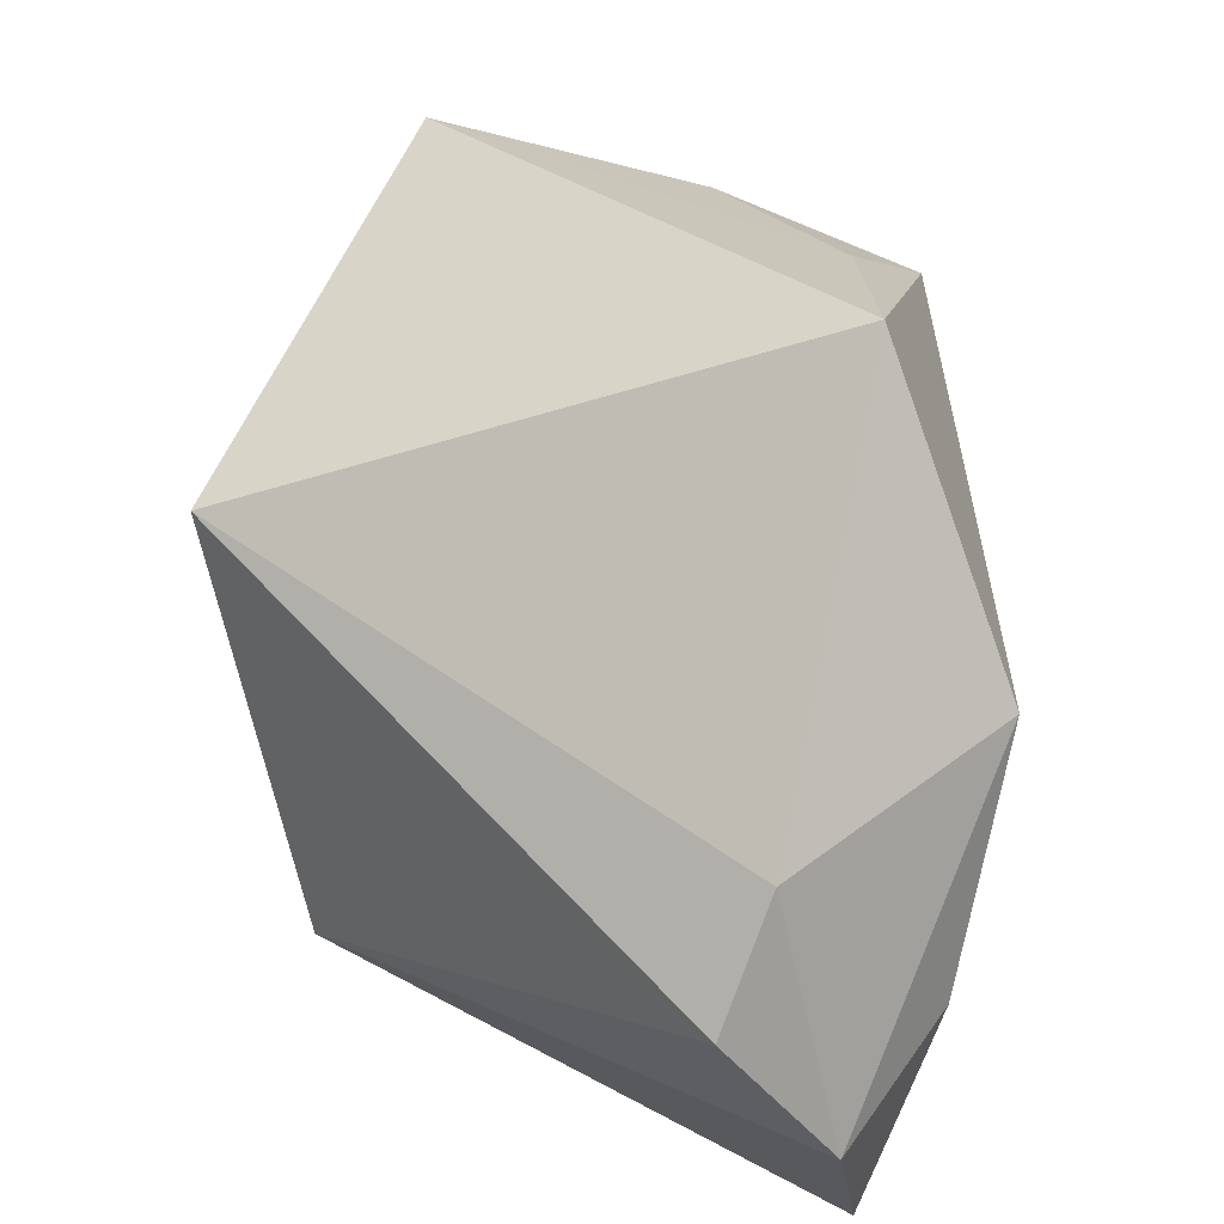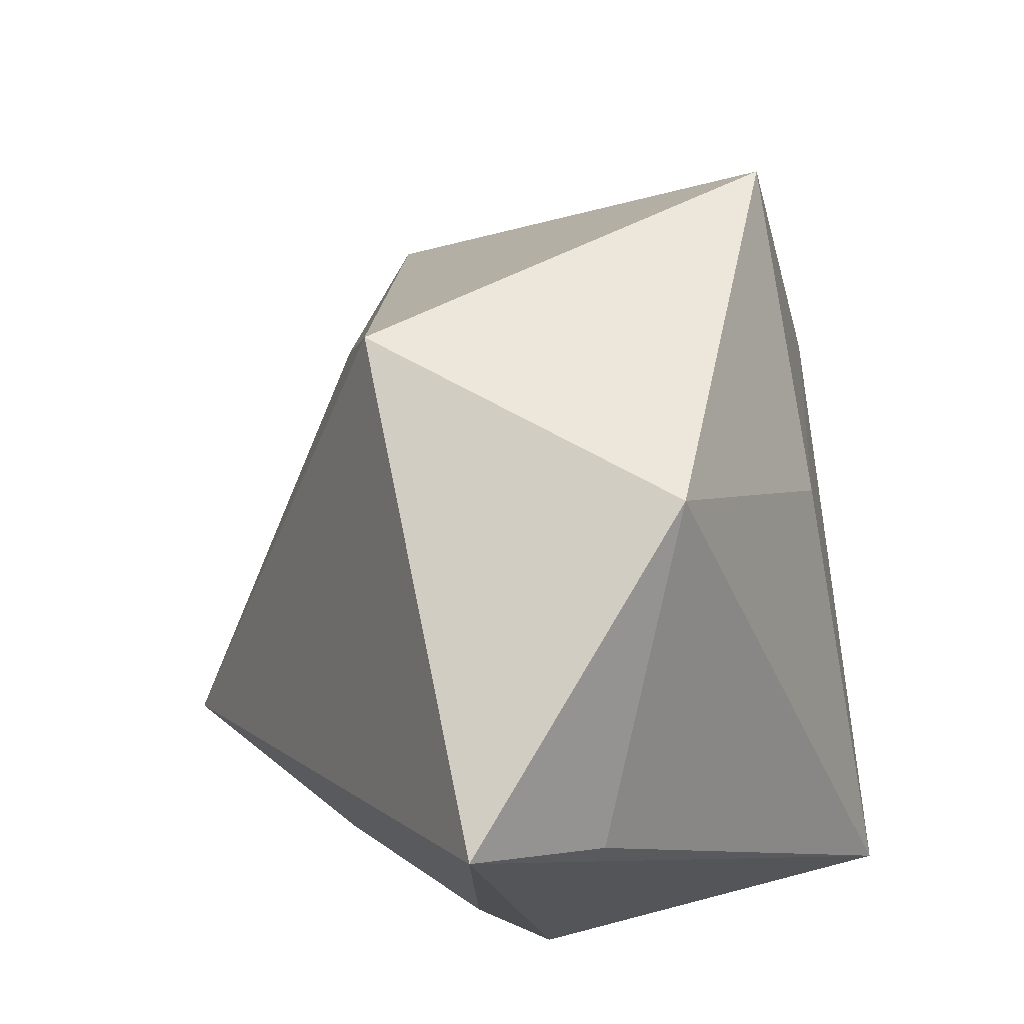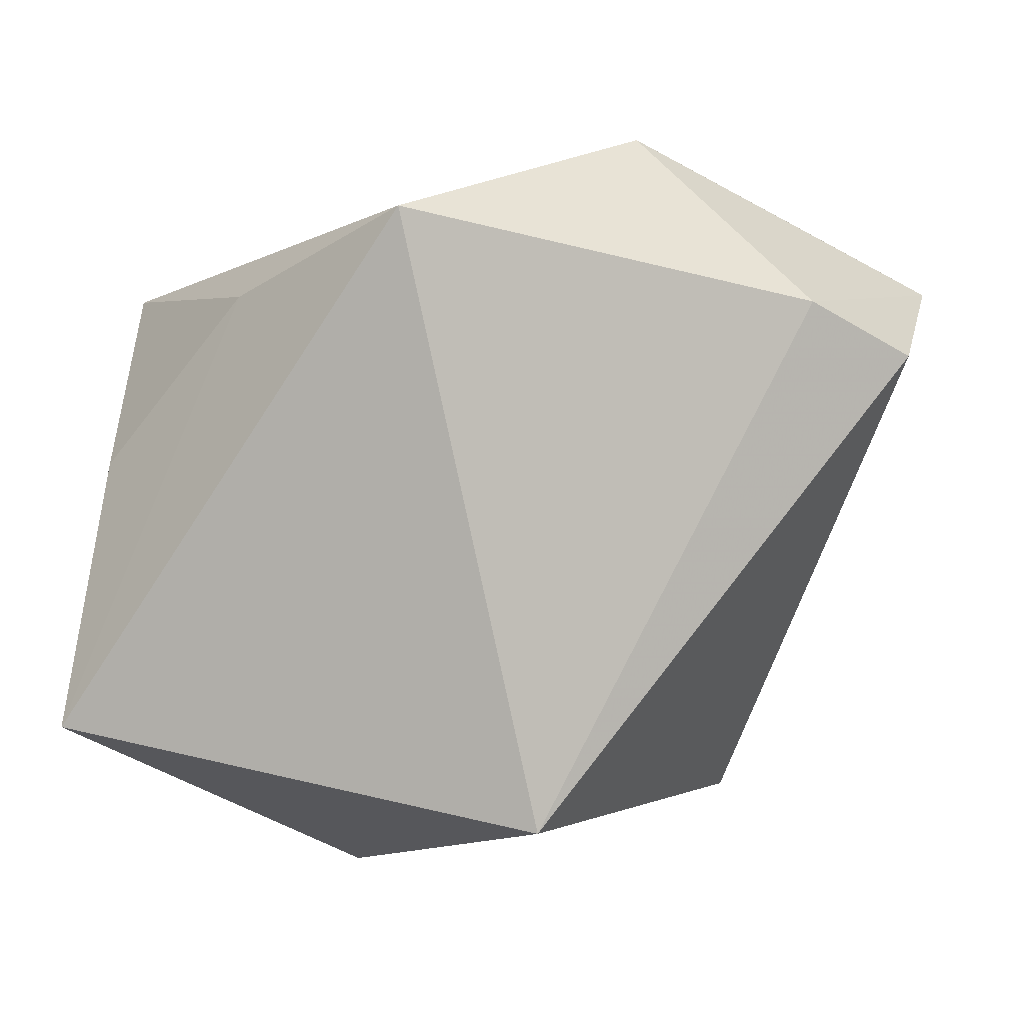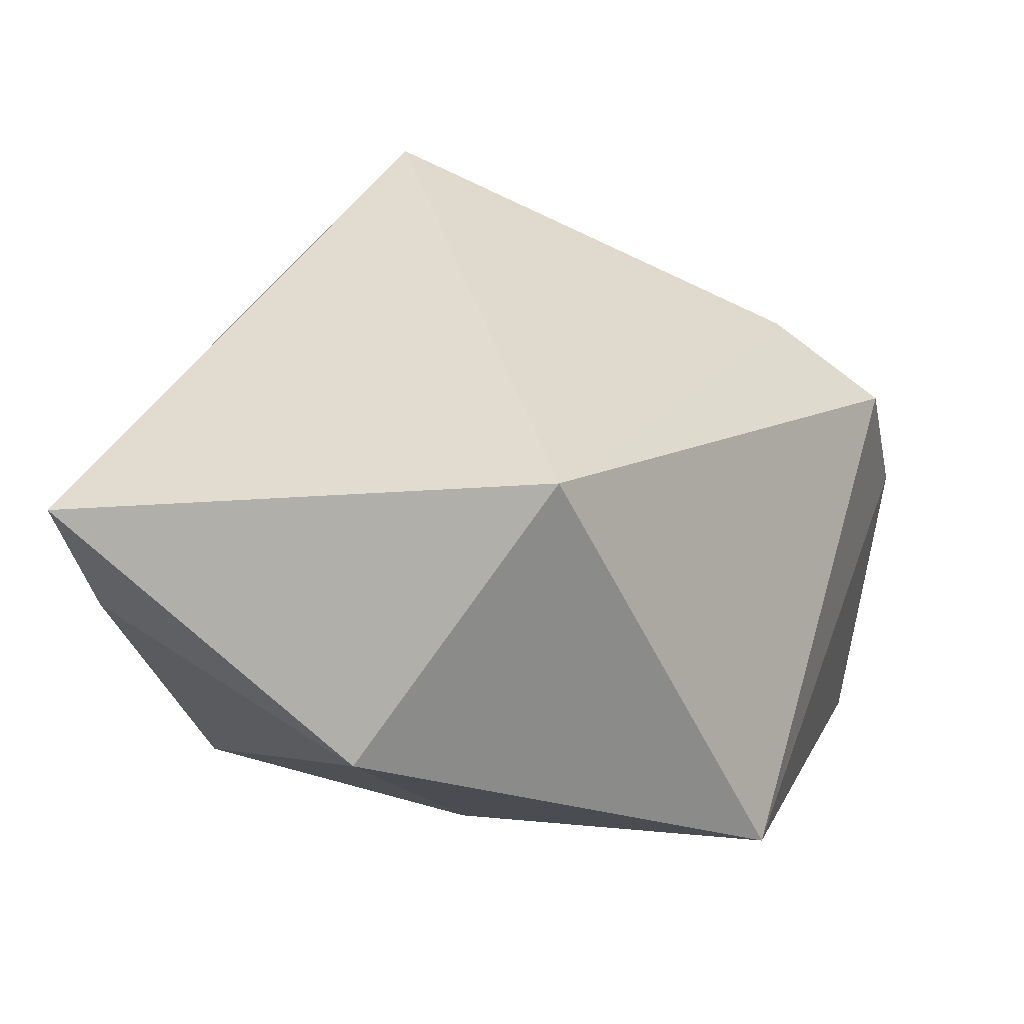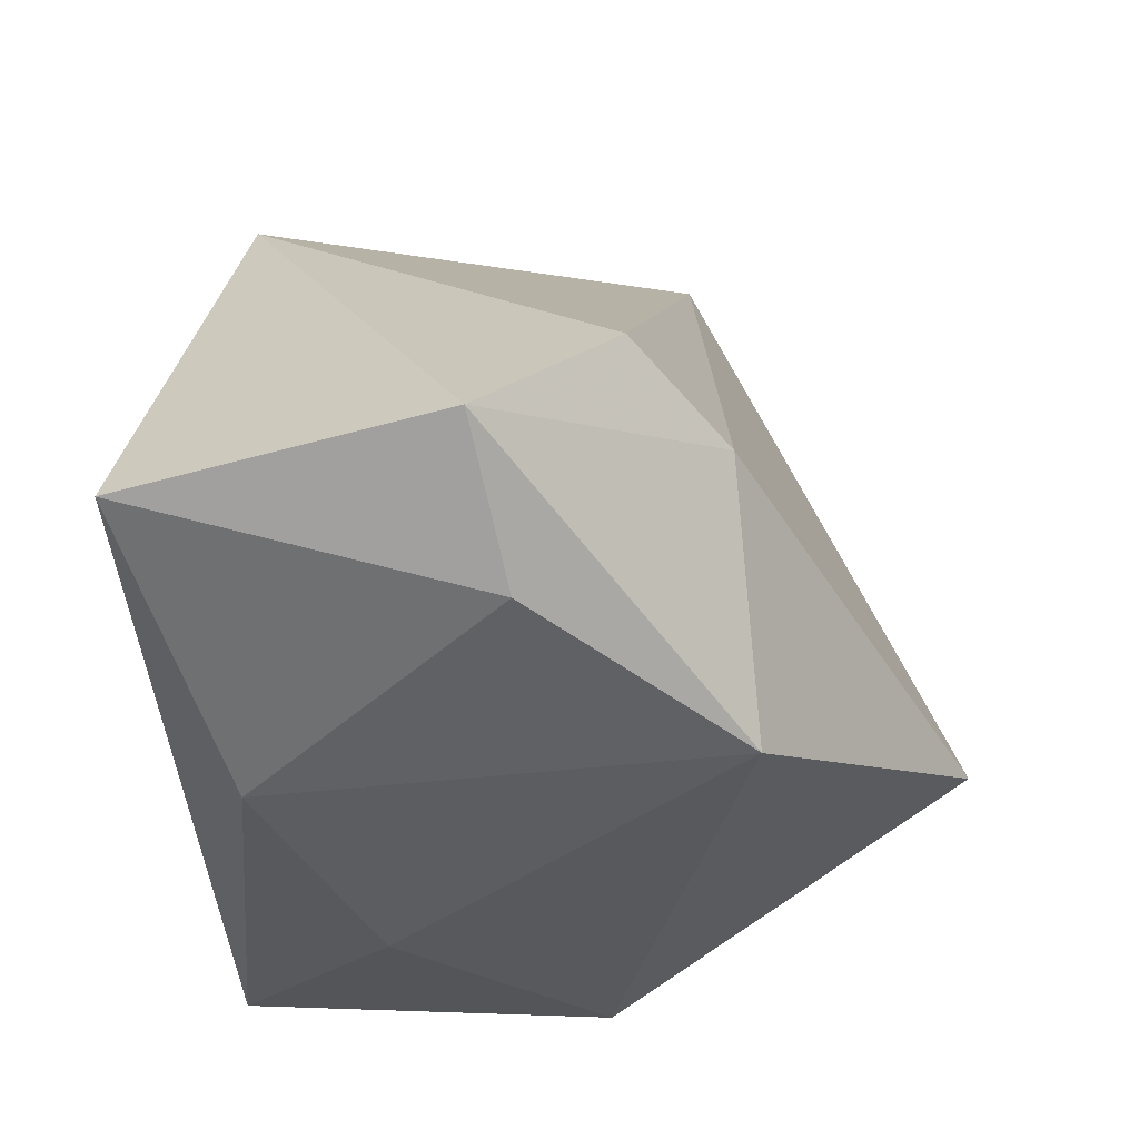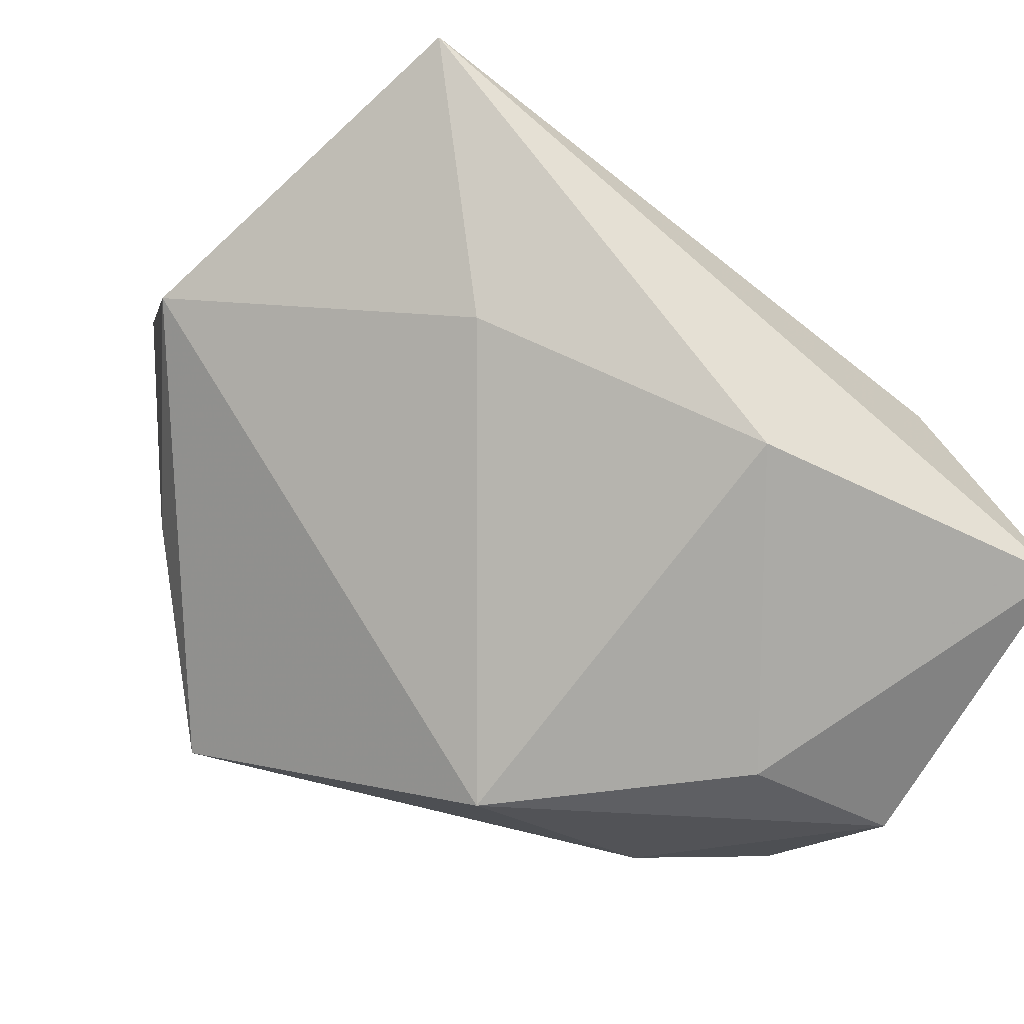
<metadata>
{"format":"obj","ext":"obj","renderer":"f3d","projection":"perspective","resolution":1024,"background":"white","views":[{"elev":62.5,"azim":-75.2,"up":"+Z"},{"elev":71.3,"azim":84.4,"up":"+Y"},{"elev":74.7,"azim":-173.8,"up":"+Z"},{"elev":16.2,"azim":-176.6,"up":"+Z"},{"elev":-50.4,"azim":-84.4,"up":"+Y"},{"elev":-75.3,"azim":141.8,"up":"+Y"}]}
</metadata>
<code>
v -0.02243 -0.01159 -0.028
v 0.02512 -0.008916 0.02314
v 0.03217 -0.01408 -0.028
v -0.02715 -0.02976 0.003187
v 0.03543 0.02162 0.00047
v -0.0368 -0.02657 -0.02579
v 0.01012 0.03758 -0.008486
v -0.03826 -0.0136 0.01267
v 0.03692 0.005212 0.0117
v 0.03741 0.03096 0.01222
v -0.026 0.0242 -0.02044
v -0.009159 -0.02976 -0.01973
v 0.03746 -0.01373 0.004975
v -0.009968 -0.02976 0.02037
v -0.02798 -0.0154 0.02001
v -0.04078 -0.02443 0.001254
v 0.01558 -0.02332 -0.01222
v 0.002498 0.01448 -0.02284
v -0.007542 0.03669 0.01697
v 0.0102 -0.01358 0.03775
f 10 19 20
f 3 6 1
f 6 11 1
f 3 10 13
f 20 14 13
f 7 11 19
f 19 10 7
f 12 6 3
f 19 11 8
f 9 13 10
f 18 7 3
f 11 7 18
f 3 1 18
f 18 1 11
f 5 10 3
f 3 7 5
f 5 7 10
f 3 13 17
f 17 12 3
f 17 13 14
f 14 12 17
f 16 11 6
f 16 8 11
f 15 14 20
f 20 19 15
f 19 8 15
f 15 16 14
f 8 16 15
f 2 10 20
f 2 9 10
f 20 13 2
f 13 9 2
f 4 16 6
f 14 16 4
f 6 12 4
f 4 12 14

</code>
